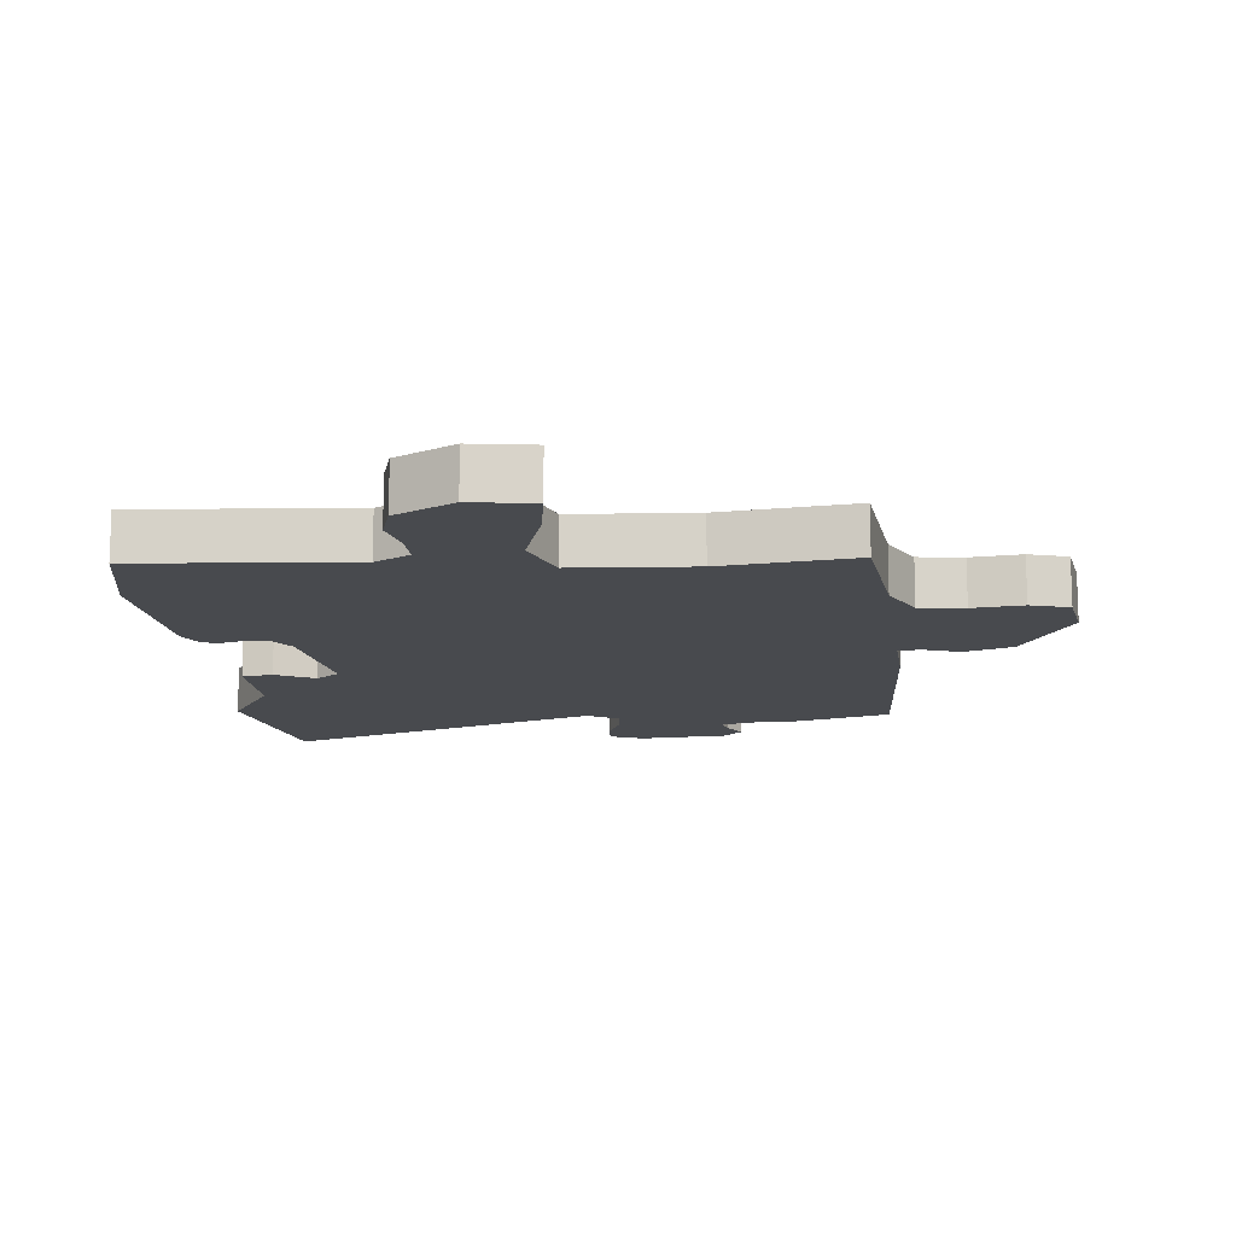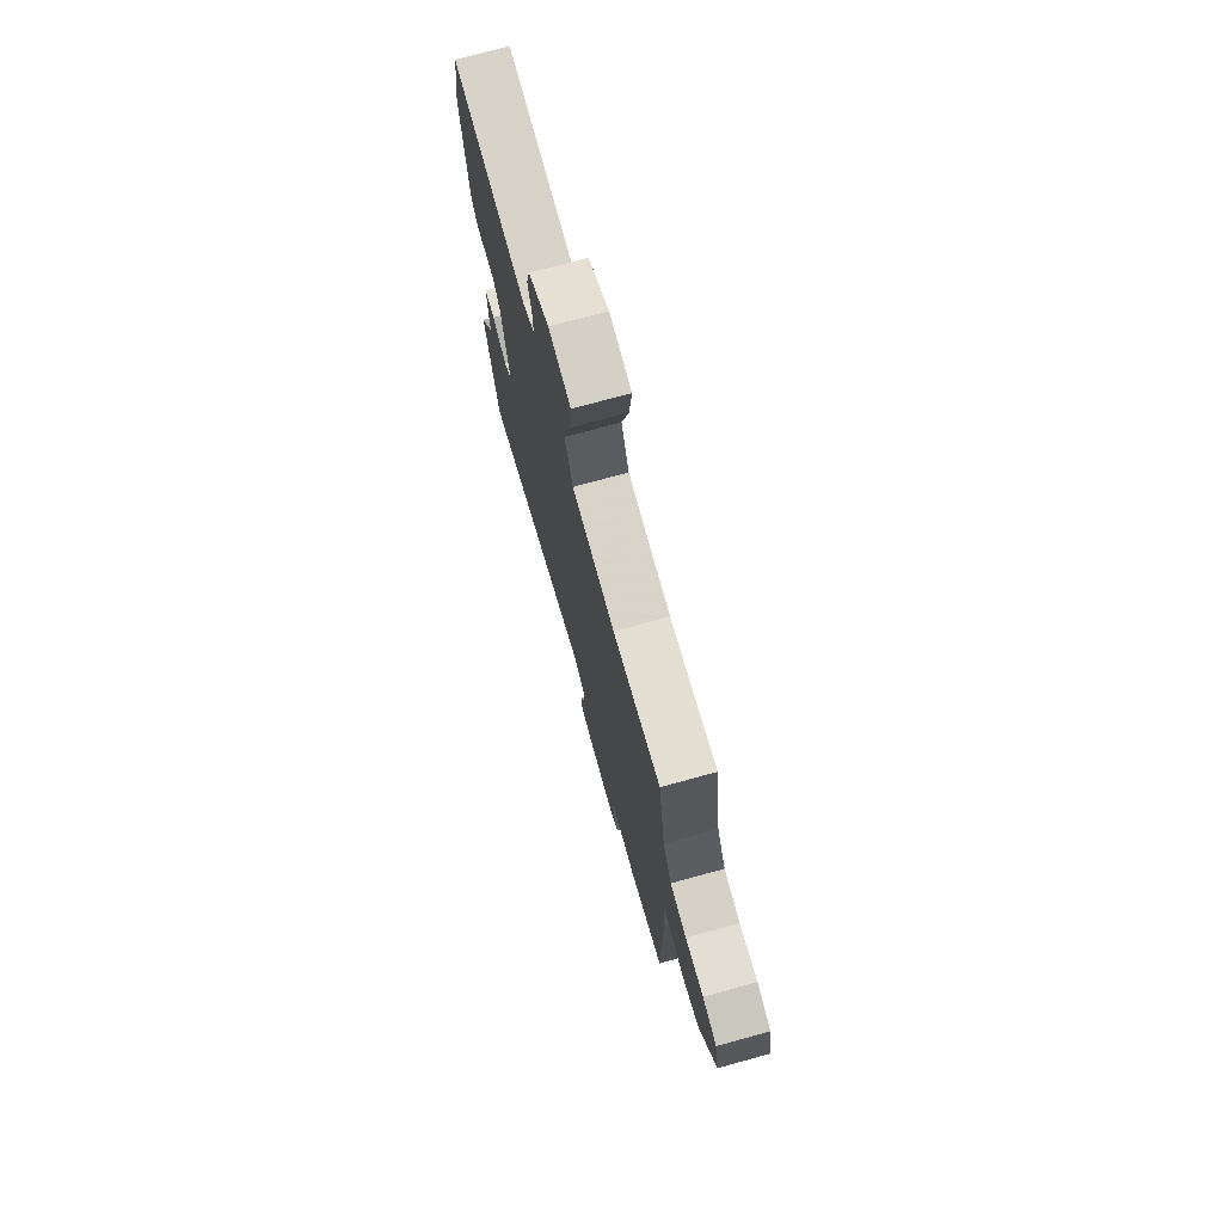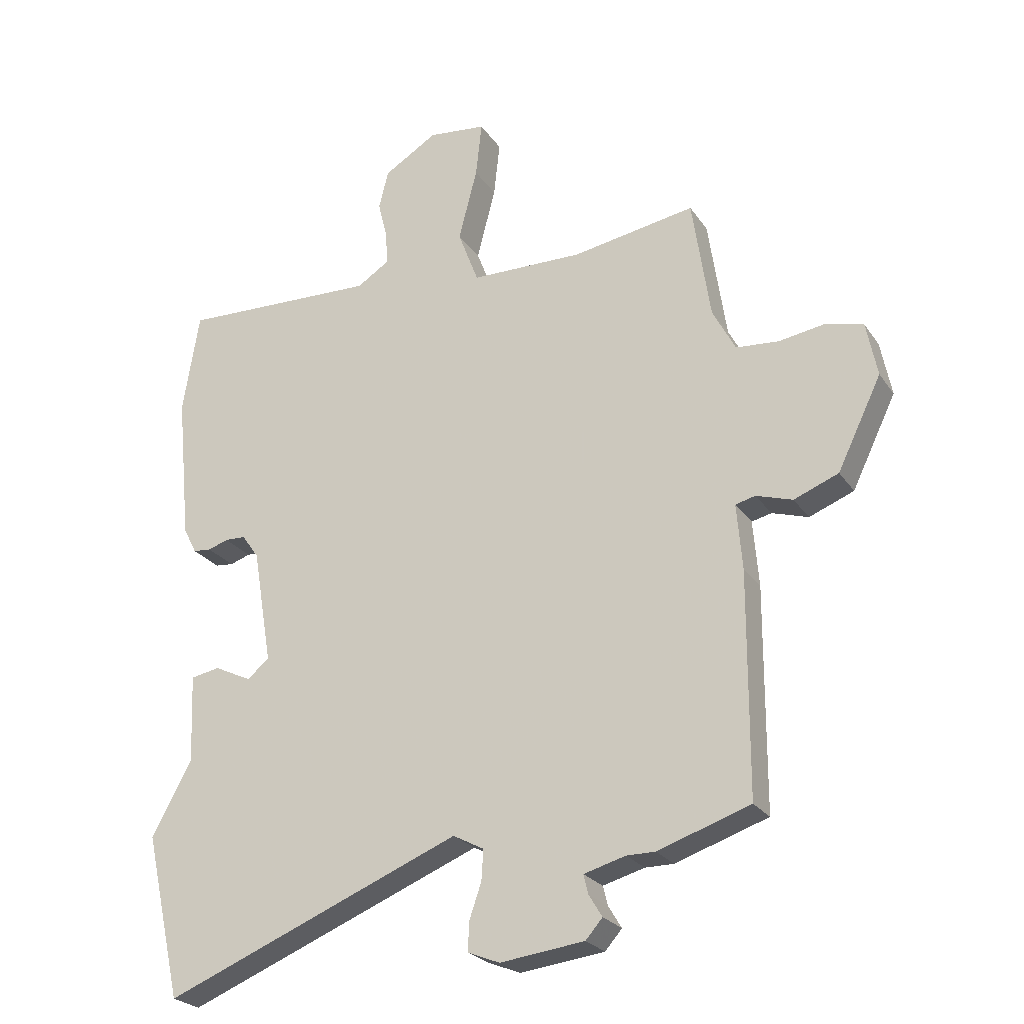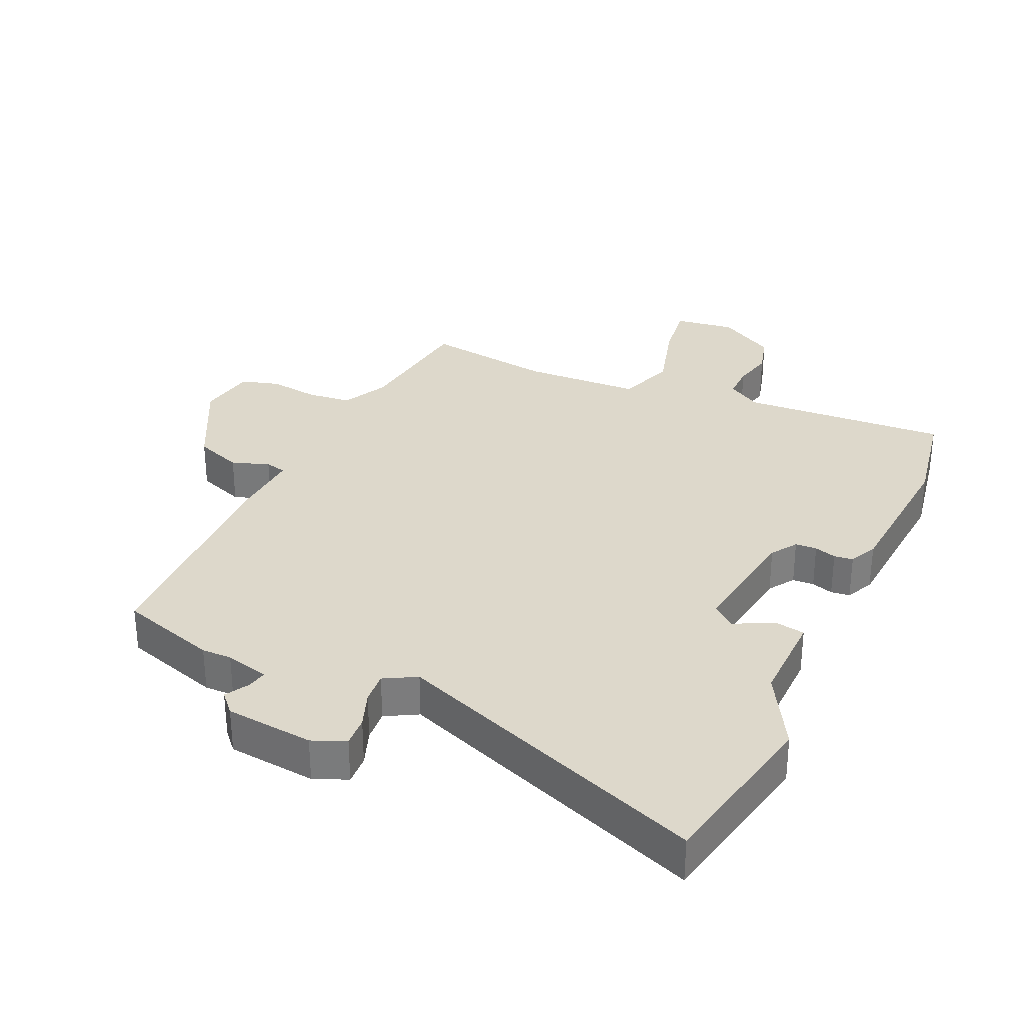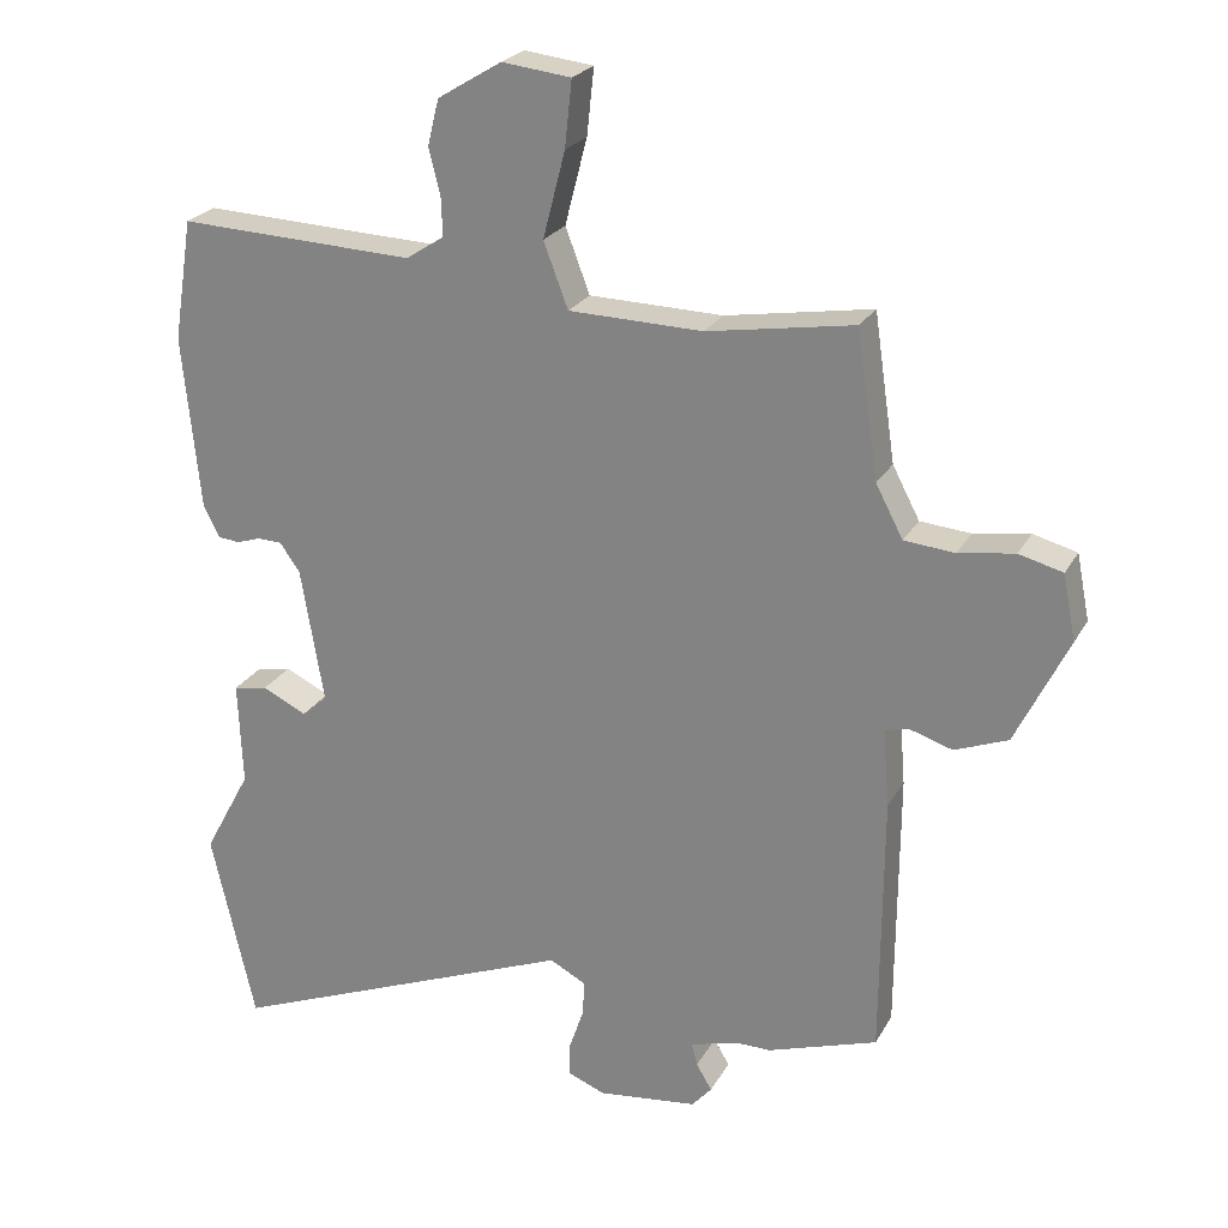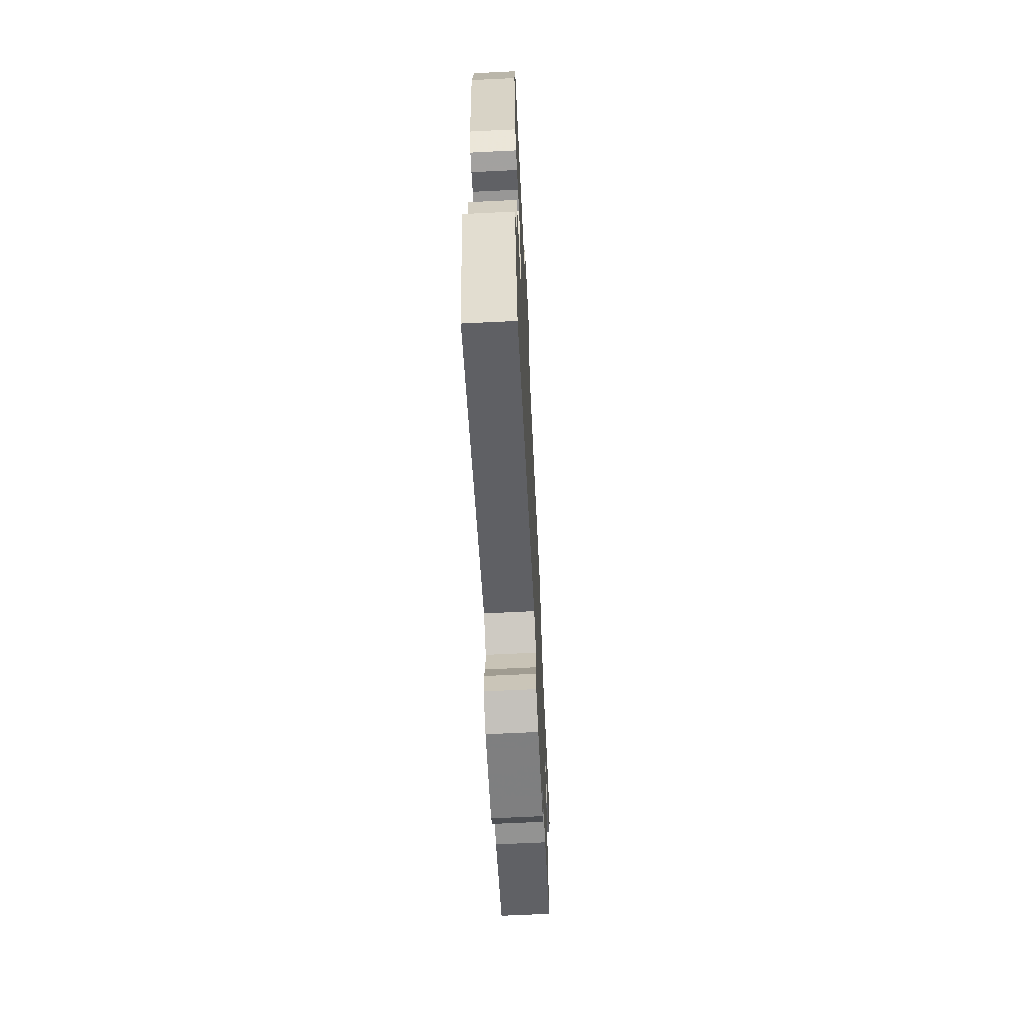
<metadata>
{"format":"obj","ext":"obj","renderer":"f3d","projection":"perspective","resolution":1024,"background":"white","views":[{"elev":-13.1,"azim":3.4,"up":"+Y"},{"elev":74.7,"azim":74.7,"up":"+Z"},{"elev":-24.7,"azim":26.2,"up":"+Z"},{"elev":31.5,"azim":-156.7,"up":"+Y"},{"elev":24.0,"azim":22.8,"up":"+Z"},{"elev":-66.6,"azim":-87.2,"up":"+Z"}]}
</metadata>
<code>
v -0.46 0.07 -0.676
v -0.521 0.07 -0.406
v -0.455 0.07 -0.284
v -0.461 0.07 -0.138
v -0.413 0.07 -0.129
v -0.351 0.07 -0.159
v -0.315 0.07 -0.128
v -0.347 0.07 0.062
v -0.375 0.07 0.102
v -0.409 0.07 0.103
v -0.443 0.07 0.092
v -0.473 0.07 0.095
v -0.495 0.07 0.138
v -0.519 0.07 0.382
v -0.492 0.07 0.551
v -0.163 0.07 0.538
v -0.11 0.07 0.572
v -0.112 0.07 0.626
v -0.128 0.07 0.69
v -0.112 0.07 0.754
v -0.023 0.07 0.808
v 0.073 0.07 0.797
v 0.063 0.07 0.705
v 0.032 0.07 0.585
v 0.066 0.07 0.495
v 0.252 0.07 0.491
v 0.456 0.07 0.525
v 0.486 0.07 0.322
v 0.524 0.07 0.25
v 0.594 0.07 0.244
v 0.672 0.07 0.256
v 0.733 0.07 0.24
v 0.751 0.07 0.149
v 0.678 0.07 -0.001
v 0.604 0.07 -0.03
v 0.544 0.07 -0.011
v 0.511 0.07 -0.019
v 0.52 0.07 -0.128
v 0.518 0.07 -0.494
v 0.365 0.07 -0.545
v 0.318 0.07 -0.545
v 0.249 0.07 -0.564
v 0.257 0.07 -0.596
v 0.279 0.07 -0.632
v 0.251 0.07 -0.664
v 0.112 0.07 -0.681
v 0.059 0.07 -0.66
v 0.061 0.07 -0.612
v 0.081 0.07 -0.554
v 0.084 0.07 -0.504
v 0.033 0.07 -0.477
v -0.46 0 -0.676
v -0.521 0 -0.406
v -0.455 0 -0.284
v -0.461 0 -0.138
v -0.413 0 -0.129
v -0.351 0 -0.159
v -0.315 0 -0.128
v -0.347 0 0.062
v -0.375 0 0.102
v -0.409 0 0.103
v -0.443 0 0.092
v -0.473 0 0.095
v -0.495 0 0.138
v -0.519 0 0.382
v -0.492 0 0.551
v -0.163 0 0.538
v -0.11 0 0.572
v -0.112 0 0.626
v -0.128 0 0.69
v -0.112 0 0.754
v -0.023 0 0.808
v 0.073 0 0.797
v 0.063 0 0.705
v 0.032 0 0.585
v 0.066 0 0.495
v 0.252 0 0.491
v 0.456 0 0.525
v 0.486 0 0.322
v 0.524 0 0.25
v 0.594 0 0.244
v 0.672 0 0.256
v 0.733 0 0.24
v 0.751 0 0.149
v 0.678 0 -0.001
v 0.604 0 -0.03
v 0.544 0 -0.011
v 0.511 0 -0.019
v 0.52 0 -0.128
v 0.518 0 -0.494
v 0.365 0 -0.545
v 0.318 0 -0.545
v 0.249 0 -0.564
v 0.257 0 -0.596
v 0.279 0 -0.632
v 0.251 0 -0.664
v 0.112 0 -0.681
v 0.059 0 -0.66
v 0.061 0 -0.612
v 0.081 0 -0.554
v 0.084 0 -0.504
v 0.033 0 -0.477
f 47 48 49
f 46 47 49
f 45 46 49
f 44 45 49
f 43 44 49
f 42 43 49 50
f 41 42 50 51
f 40 41 51
f 39 40 51
f 38 39 51
f 37 38 51
f 34 35 36
f 33 34 36
f 32 33 36
f 31 32 36
f 30 31 36
f 29 30 36 37
f 1 2 3
f 51 1 3
f 37 51 3
f 29 37 3
f 28 29 3
f 22 23 24
f 21 22 24
f 20 21 24
f 19 20 24
f 18 19 24
f 17 18 24 25
f 16 17 25
f 15 16 25
f 14 15 25
f 13 14 25
f 12 13 25
f 11 12 25
f 10 11 25
f 9 10 25 26
f 3 4 5 6
f 3 6 7
f 28 3 7
f 26 27 28
f 9 26 28
f 8 9 28
f 7 8 28
f 100 99 98
f 100 98 97
f 100 97 96
f 100 96 95
f 100 95 94
f 101 100 94 93
f 102 101 93 92
f 102 92 91
f 102 91 90
f 102 90 89
f 102 89 88
f 87 86 85
f 87 85 84
f 87 84 83
f 87 83 82
f 87 82 81
f 88 87 81 80
f 54 53 52
f 54 52 102
f 54 102 88
f 54 88 80
f 54 80 79
f 75 74 73
f 75 73 72
f 75 72 71
f 75 71 70
f 75 70 69
f 76 75 69 68
f 76 68 67
f 76 67 66
f 76 66 65
f 76 65 64
f 76 64 63
f 76 63 62
f 76 62 61
f 77 76 61 60
f 57 56 55 54
f 58 57 54
f 58 54 79
f 79 78 77
f 79 77 60
f 79 60 59
f 79 59 58
f 1 52 53 2
f 2 53 54 3
f 3 54 55 4
f 4 55 56 5
f 5 56 57 6
f 6 57 58 7
f 7 58 59 8
f 8 59 60 9
f 9 60 61 10
f 10 61 62 11
f 11 62 63 12
f 12 63 64 13
f 13 64 65 14
f 14 65 66 15
f 15 66 67 16
f 16 67 68 17
f 17 68 69 18
f 18 69 70 19
f 19 70 71 20
f 20 71 72 21
f 21 72 73 22
f 22 73 74 23
f 23 74 75 24
f 24 75 76 25
f 25 76 77 26
f 26 77 78 27
f 27 78 79 28
f 28 79 80 29
f 29 80 81 30
f 30 81 82 31
f 31 82 83 32
f 32 83 84 33
f 33 84 85 34
f 34 85 86 35
f 35 86 87 36
f 36 87 88 37
f 37 88 89 38
f 38 89 90 39
f 39 90 91 40
f 40 91 92 41
f 41 92 93 42
f 42 93 94 43
f 43 94 95 44
f 44 95 96 45
f 45 96 97 46
f 46 97 98 47
f 47 98 99 48
f 48 99 100 49
f 49 100 101 50
f 50 101 102 51
f 51 102 52 1

</code>
